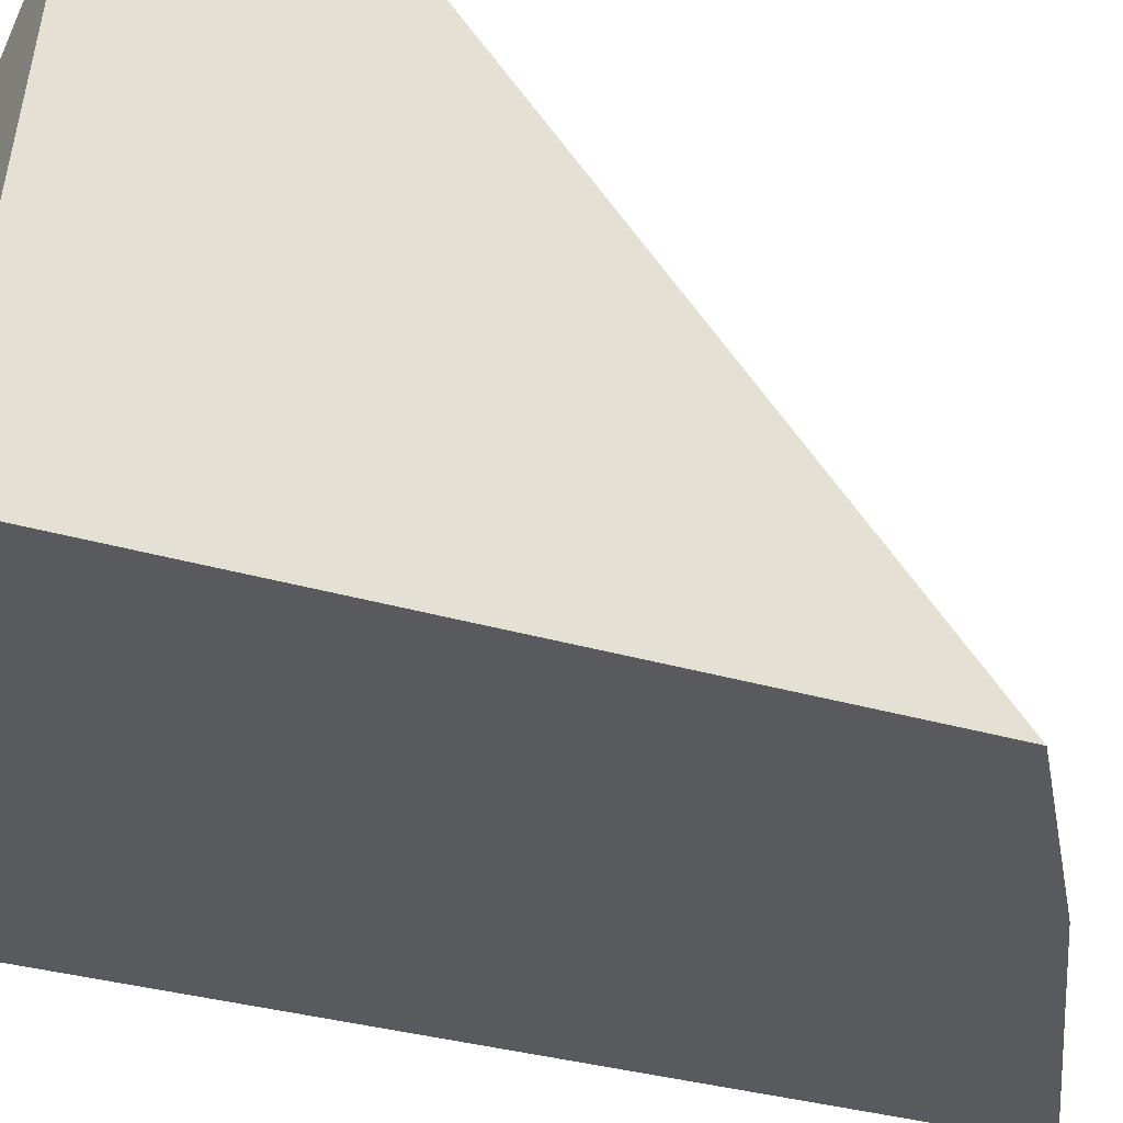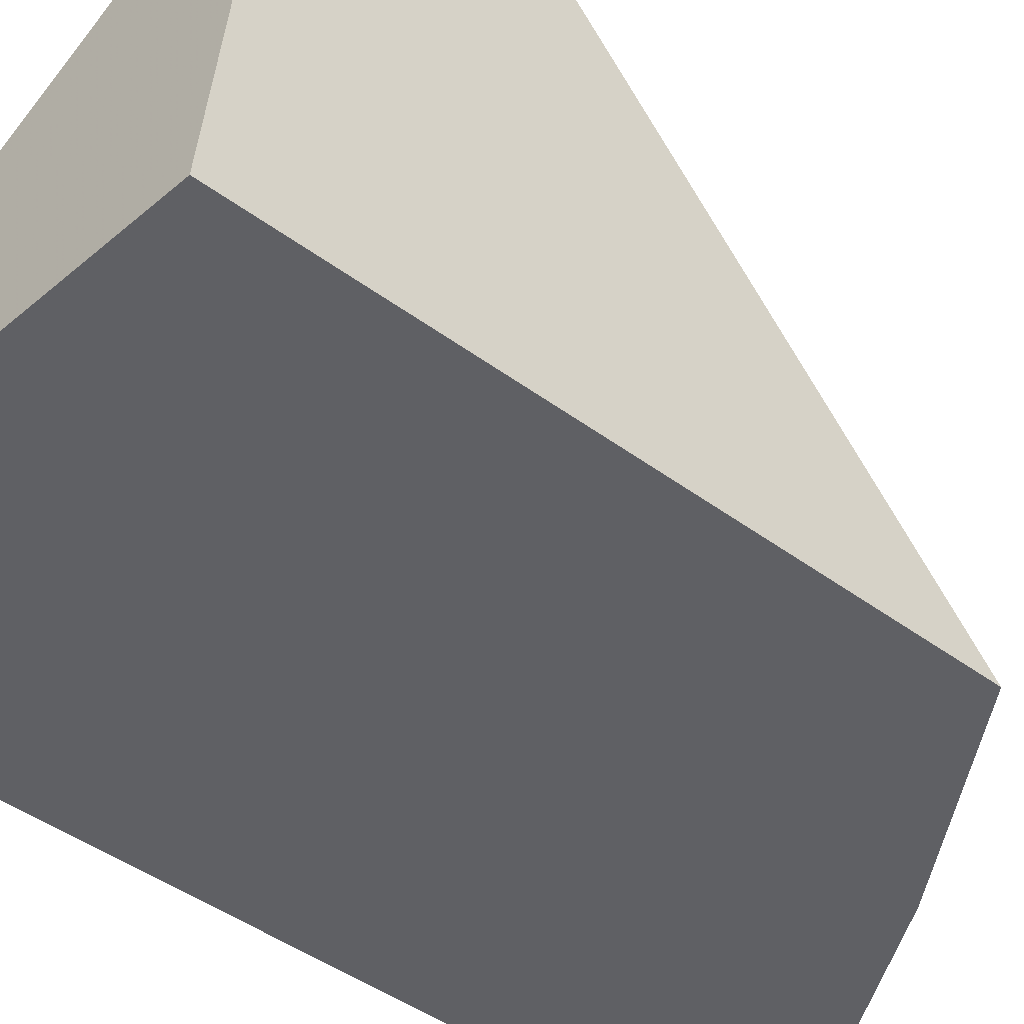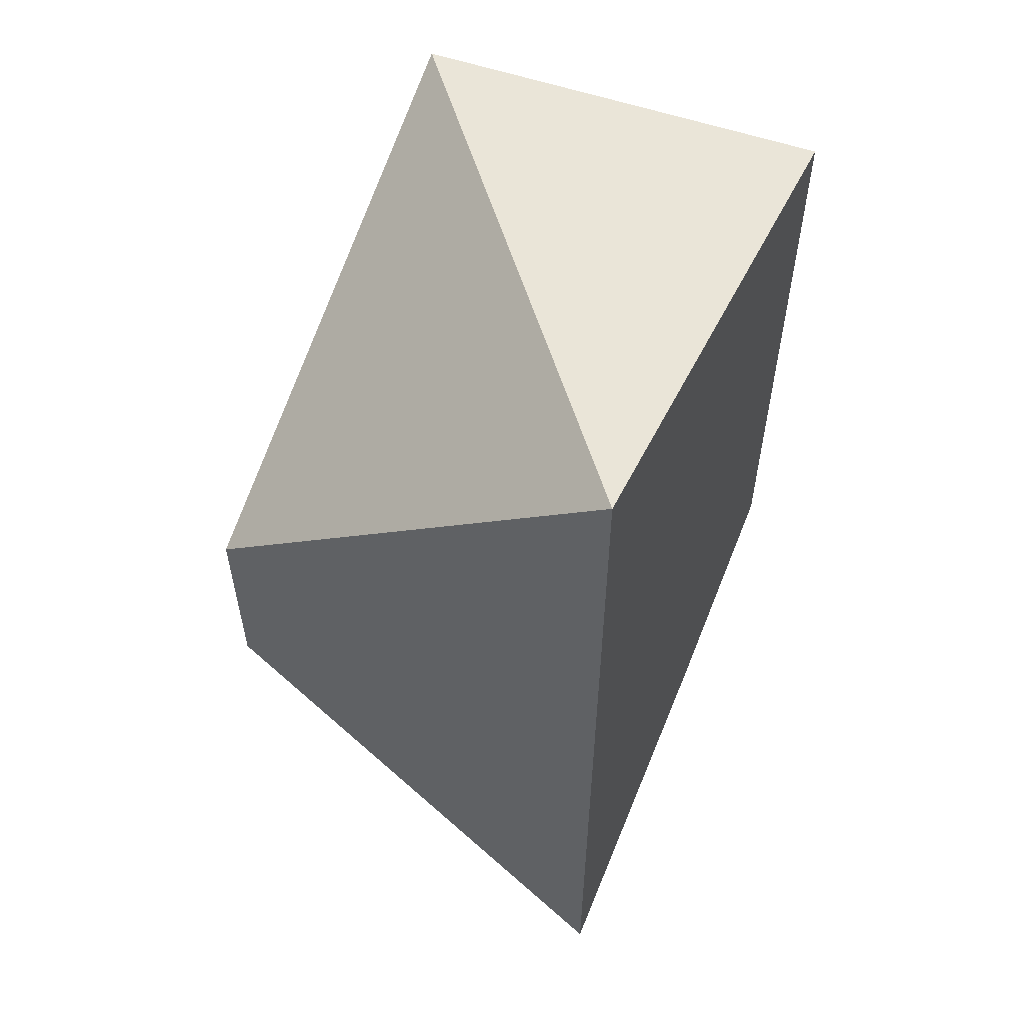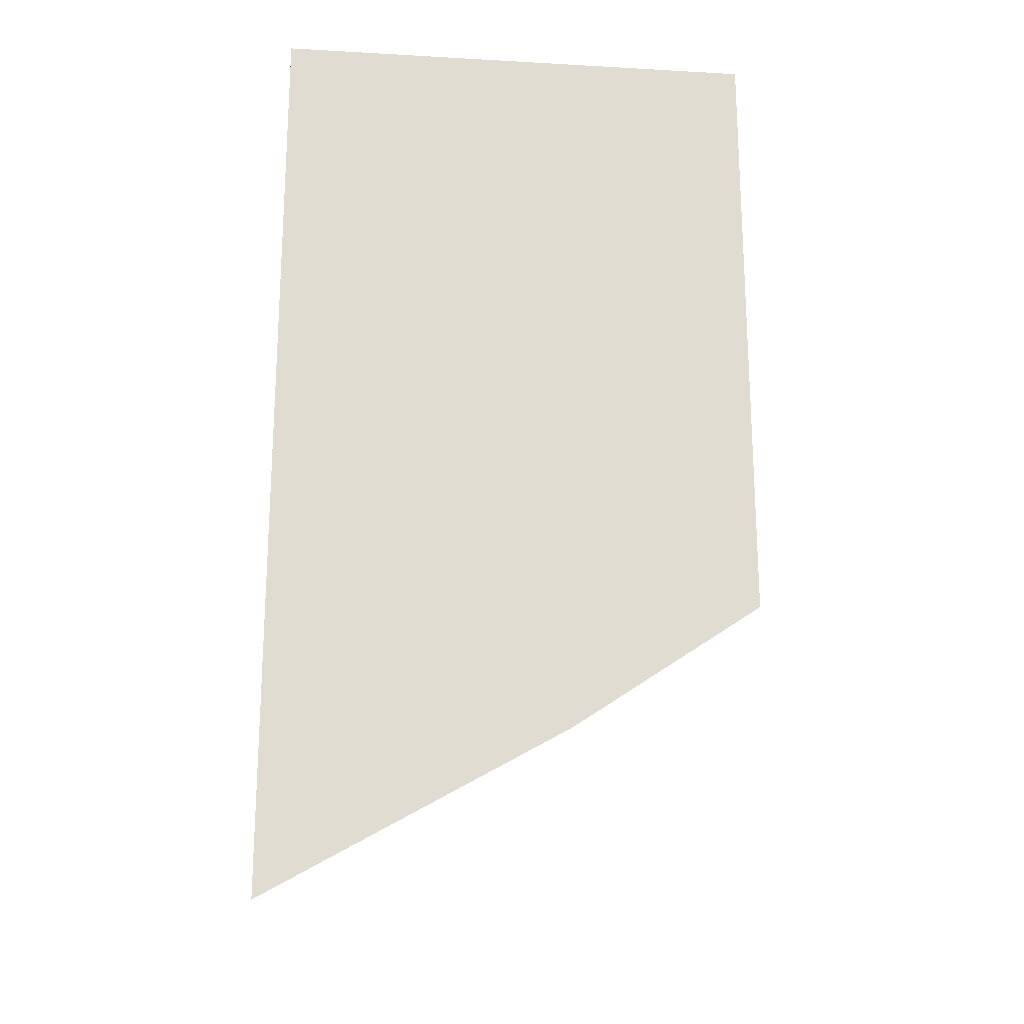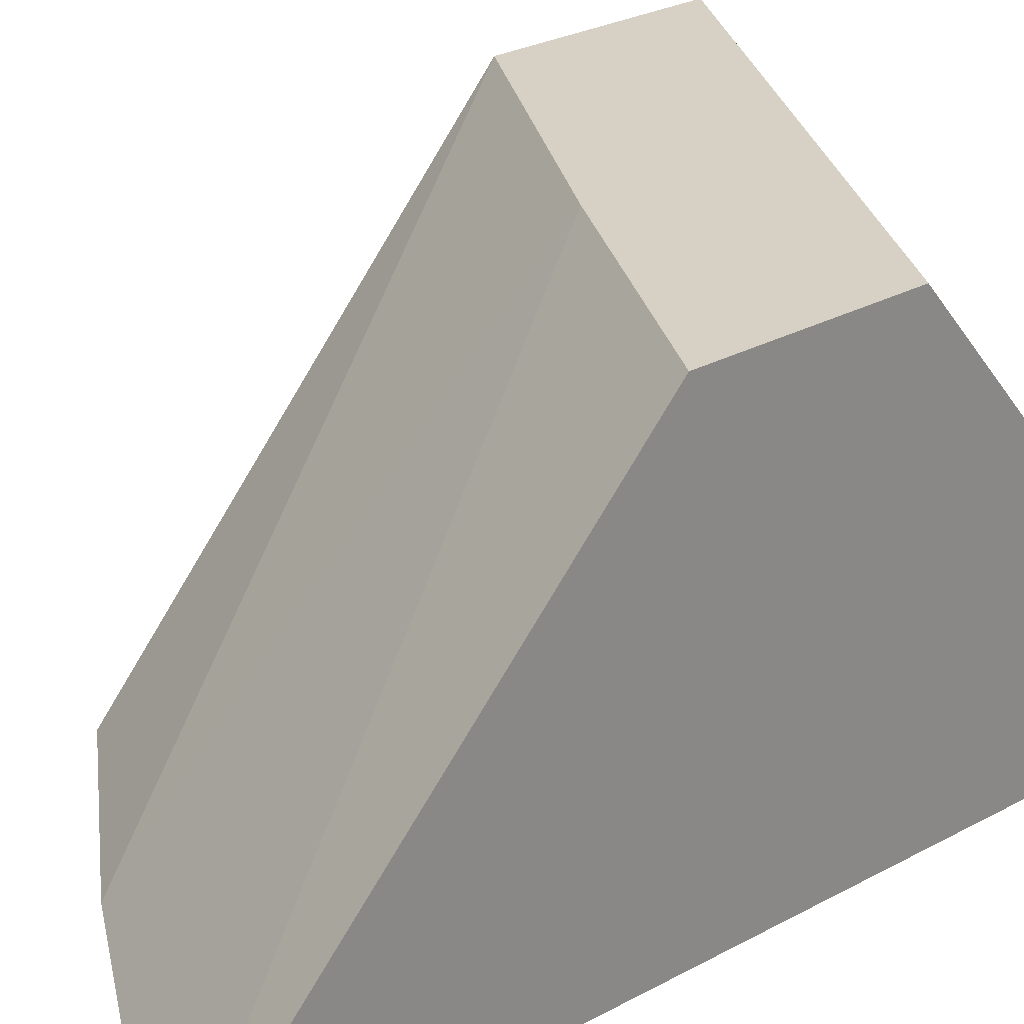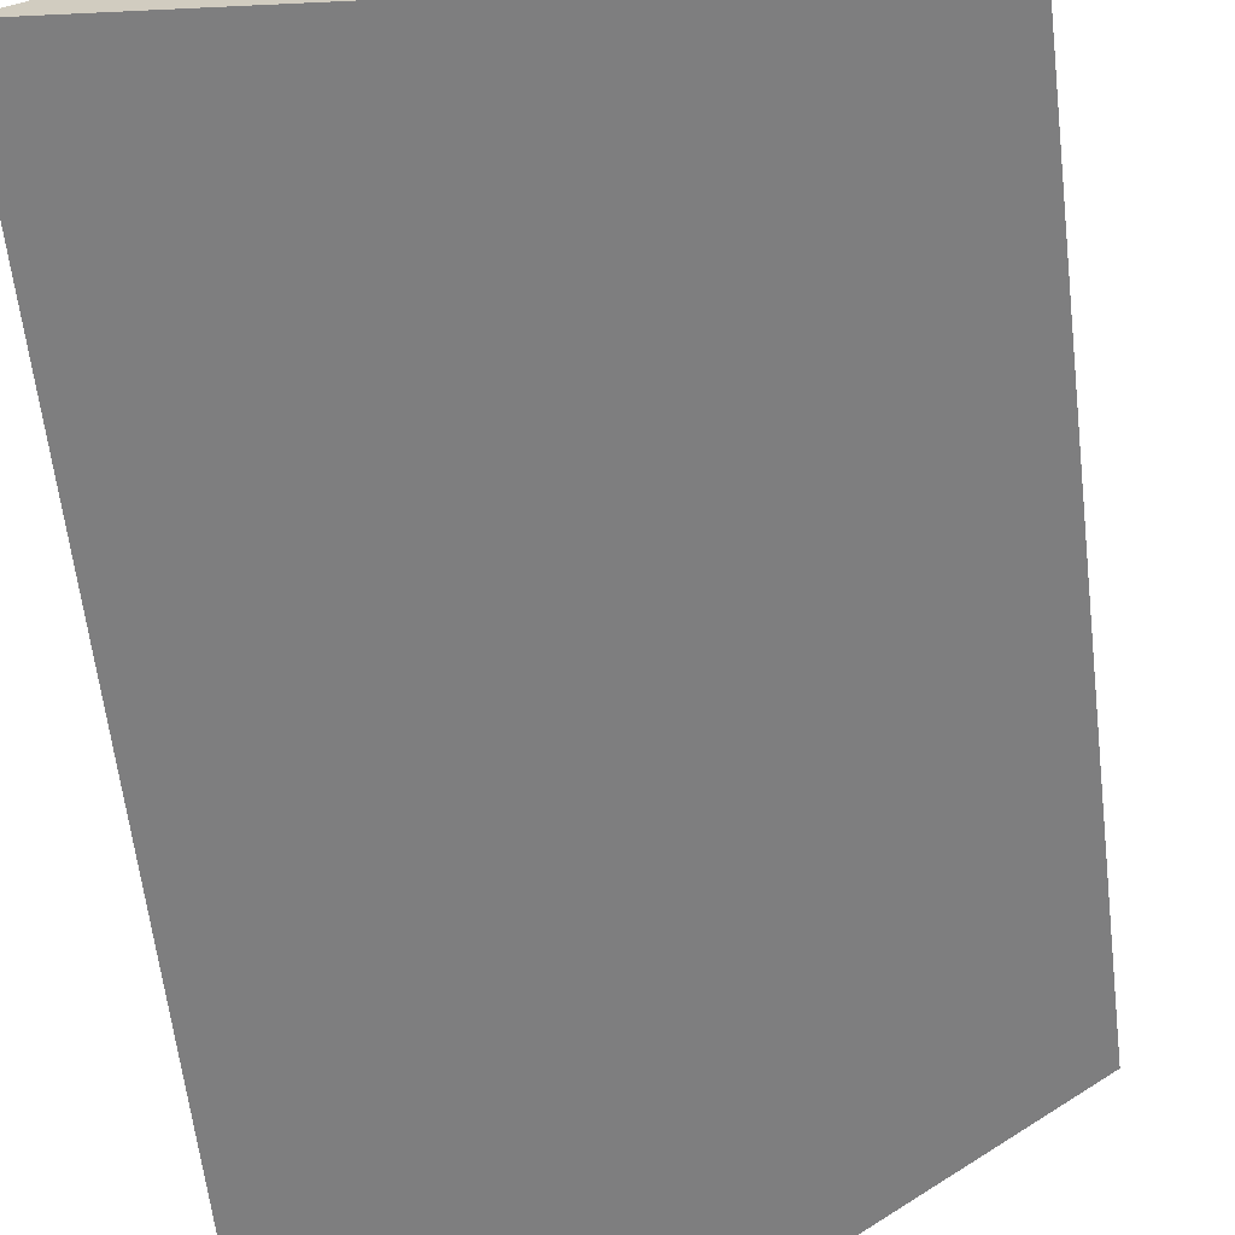
<metadata>
{"format":"obj","ext":"obj","renderer":"f3d","projection":"perspective","resolution":1024,"background":"white","views":[{"elev":-31.3,"azim":66.8,"up":"+Y"},{"elev":-43.8,"azim":48.8,"up":"+Y"},{"elev":56.1,"azim":-64.4,"up":"+Z"},{"elev":-20.8,"azim":-0.2,"up":"+Z"},{"elev":27.0,"azim":-130.3,"up":"+Y"},{"elev":-59.4,"azim":6.6,"up":"+Y"}]}
</metadata>
<code>
v -0.001193 -0.01517 -0.2691
v -0.001193 -0.007475 -0.2699
v -0.01016 -0.01517 -0.2685
v -0.001193 -0.01517 -0.2804
v -0.001193 -0.007475 -0.2736
v -0.01016 -0.007475 -0.2748
v -0.01016 -0.01517 -0.2857
v -0.004597 -0.01517 -0.2826
v -0.005896 -0.007475 -0.2762
v -0.01016 -0.007475 -0.2785
f 1 2 3
f 1 3 7
f 1 7 8
f 1 8 4
f 1 4 5
f 1 5 2
f 2 5 9
f 2 9 10
f 2 10 6
f 2 6 3
f 3 6 10
f 3 10 7
f 4 8 5
f 5 8 9
f 7 10 9
f 7 9 8

</code>
